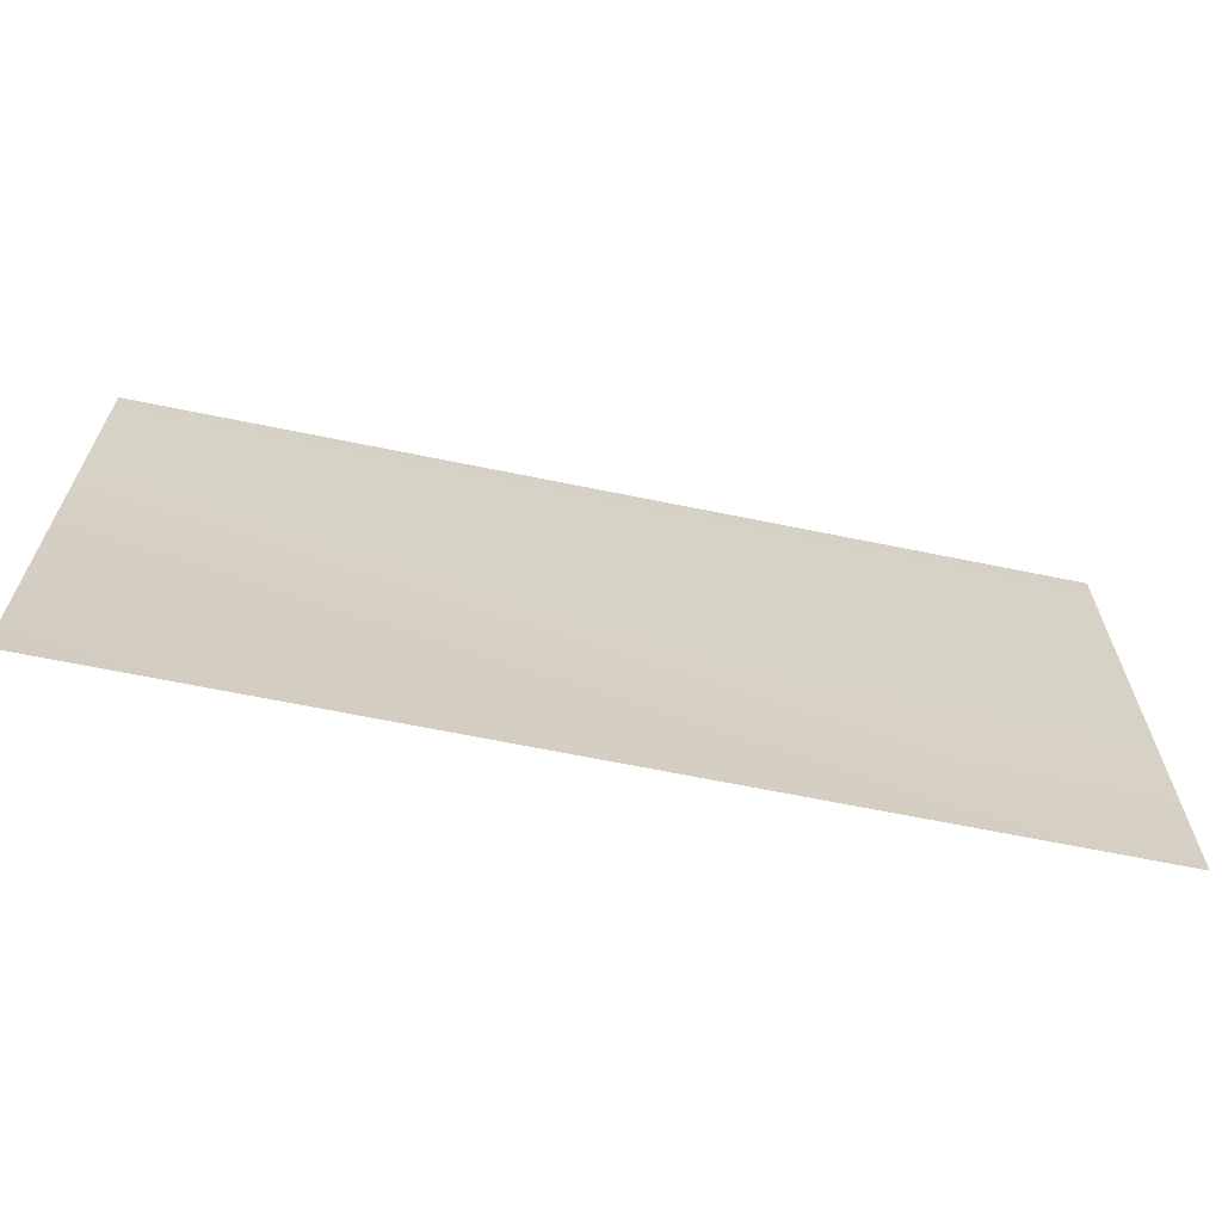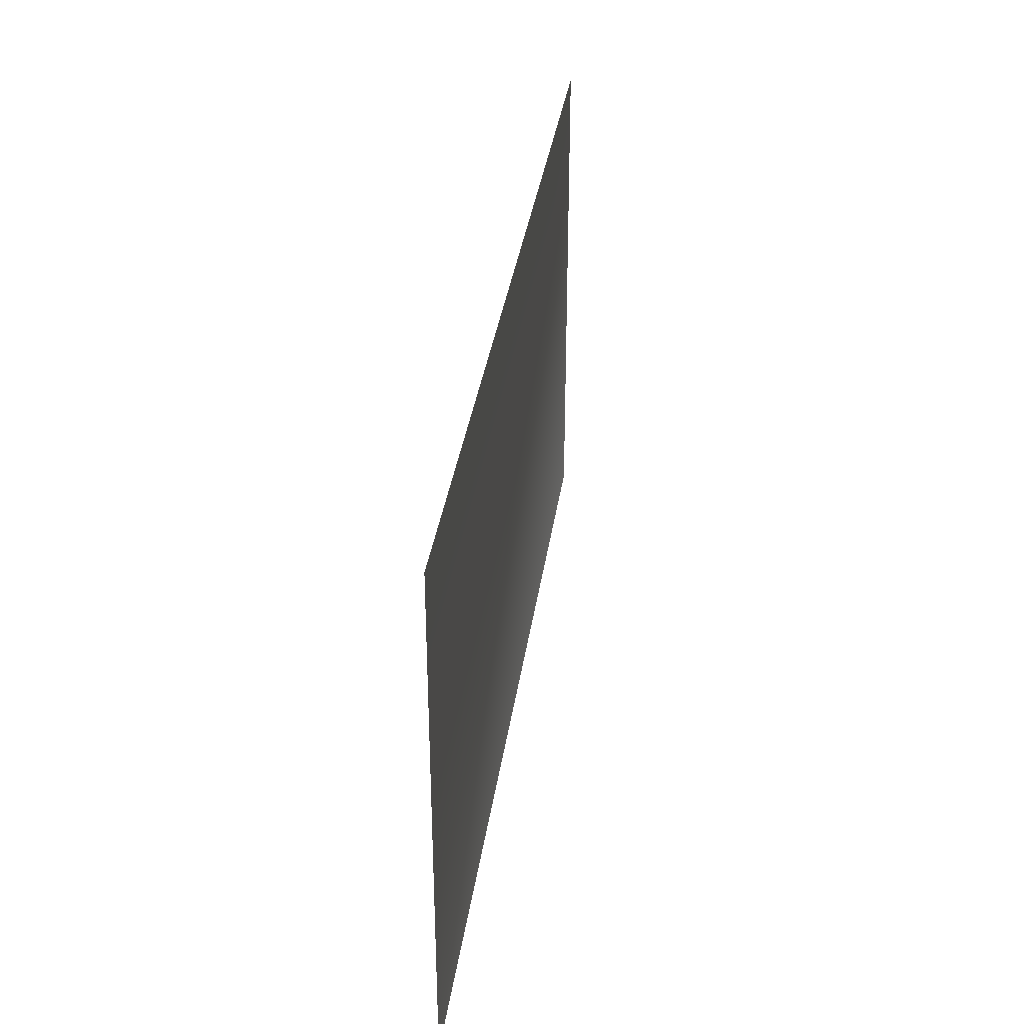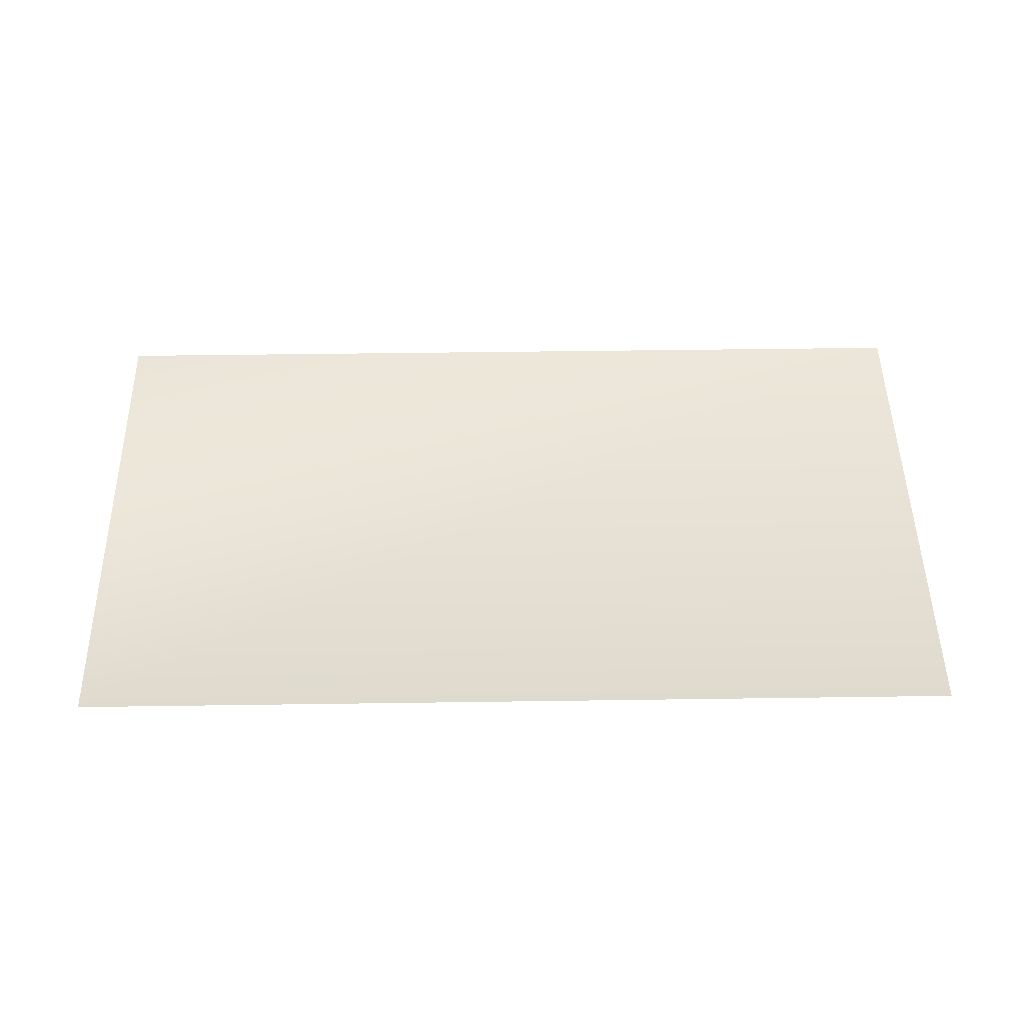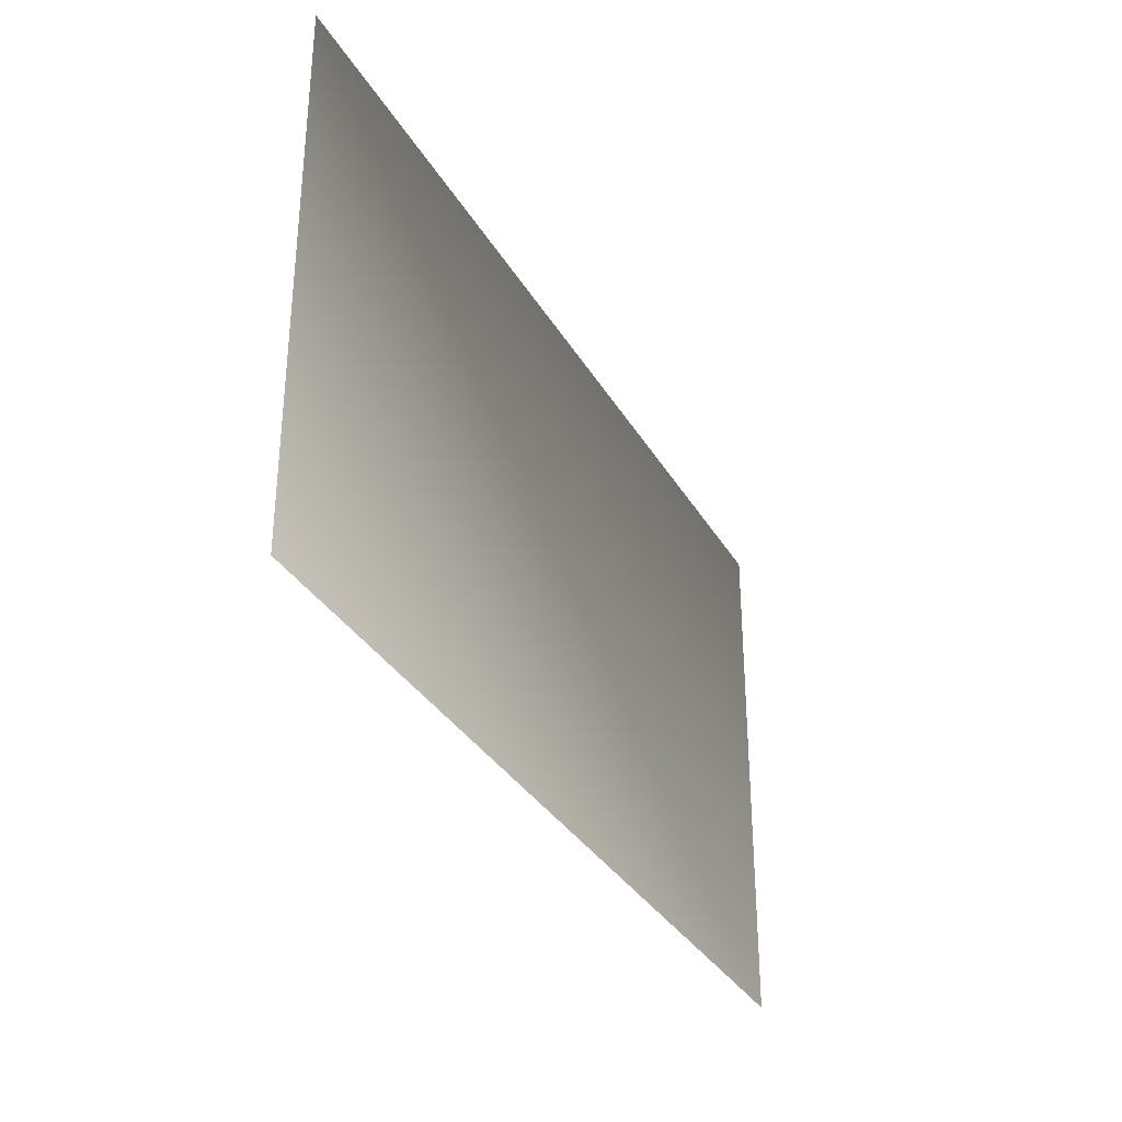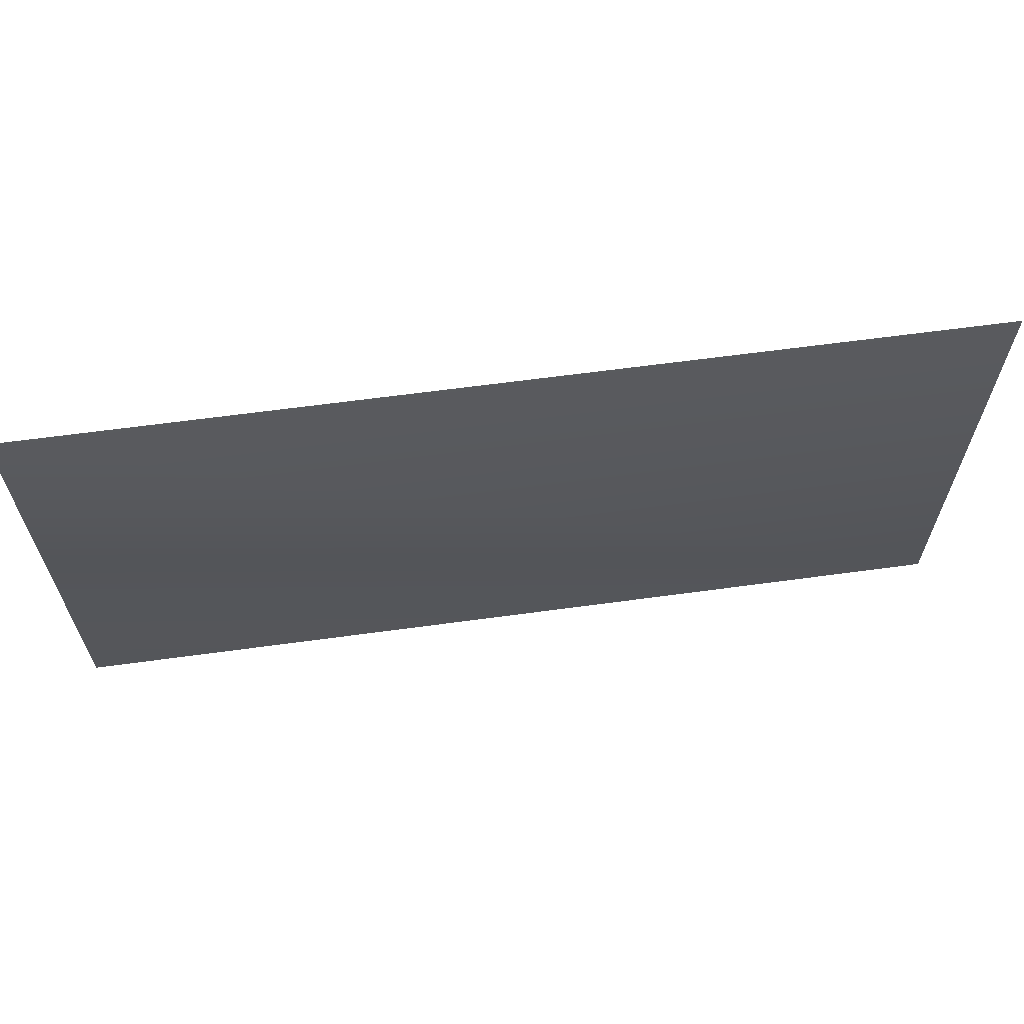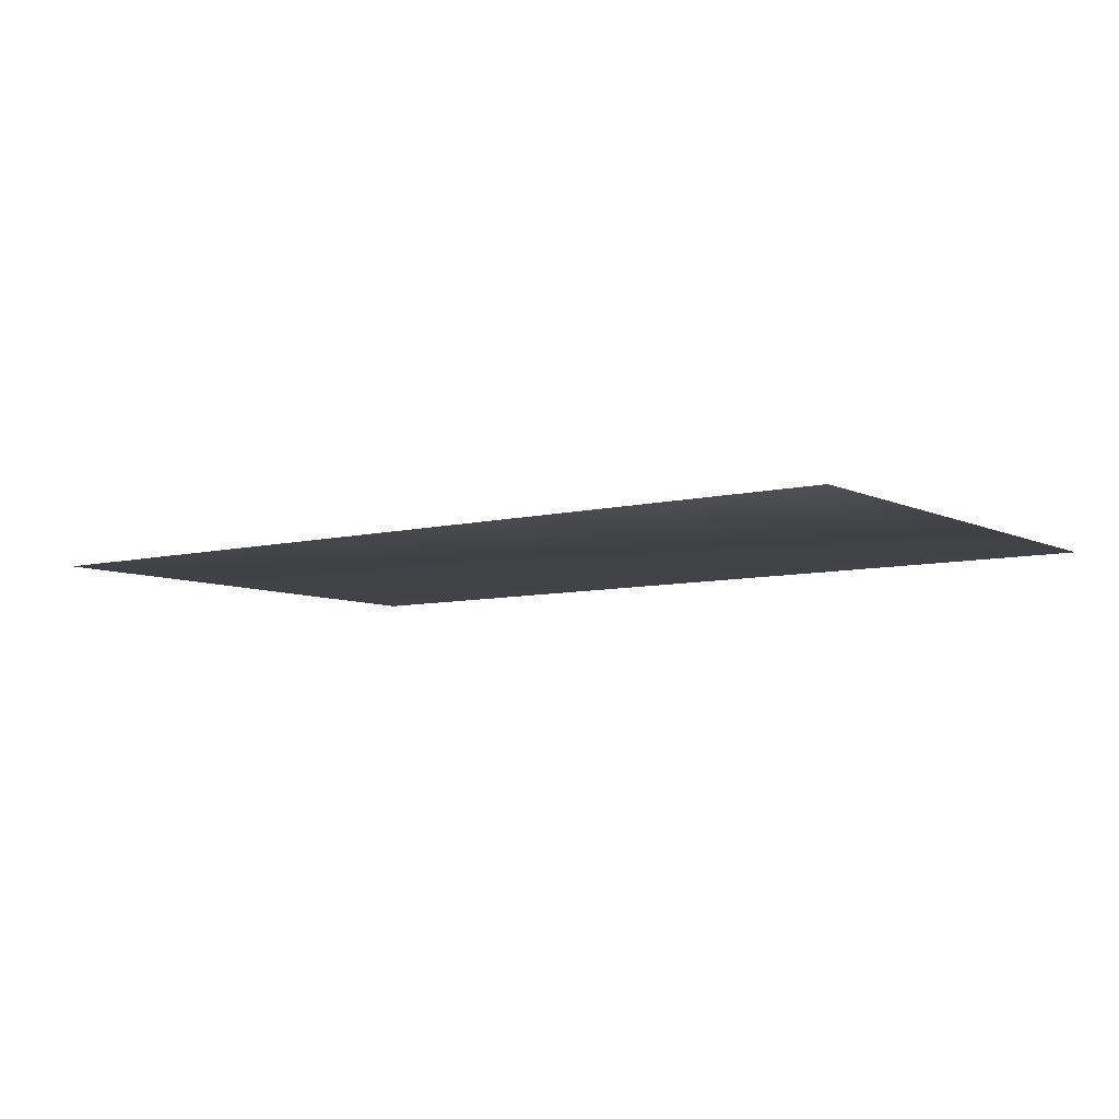
<metadata>
{"format":"obj","ext":"obj","renderer":"f3d","projection":"perspective","resolution":1024,"background":"white","views":[{"elev":-65.1,"azim":168.3,"up":"+Y"},{"elev":34.9,"azim":-81.9,"up":"+Y"},{"elev":49.3,"azim":179.1,"up":"+Z"},{"elev":-32.9,"azim":115.8,"up":"+Y"},{"elev":64.2,"azim":172.2,"up":"+Y"},{"elev":-7.2,"azim":36.2,"up":"+Z"}]}
</metadata>
<code>
g fcbg_desert_grass_03
v -0.8949 0.01151 9.38e-06
v 0.8949 0.01151 9.112e-06
v 0.8949 1.035 9.105e-06
v -0.8949 1.035 9.38e-06
g fcbg_desert_grass_03_0
f 3 2 1
f 4 3 1

</code>
